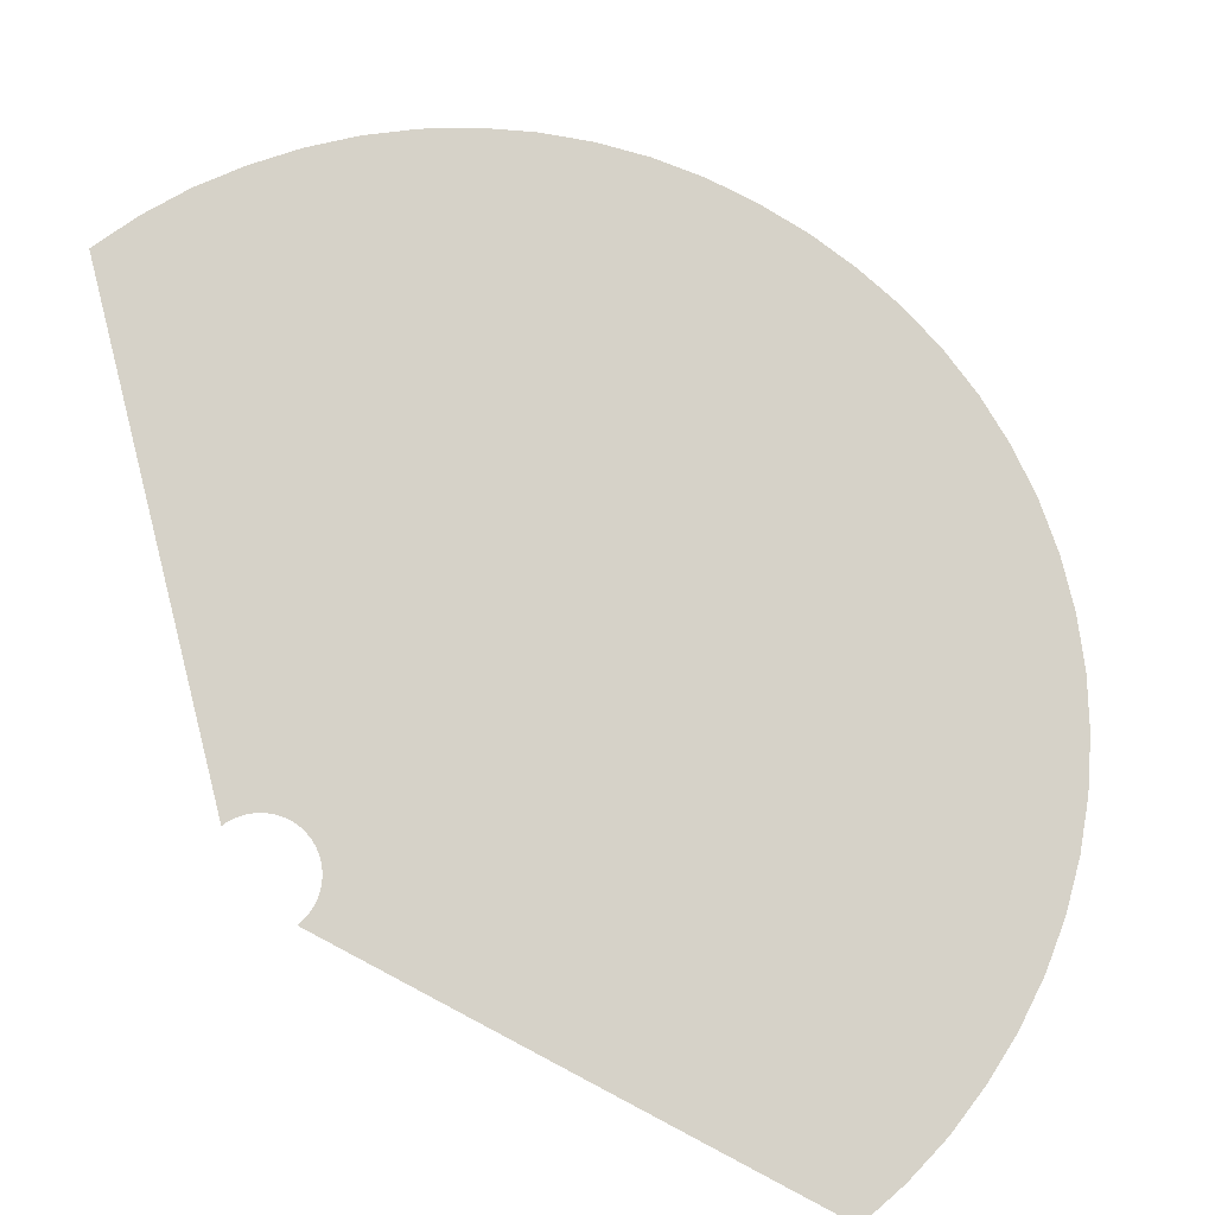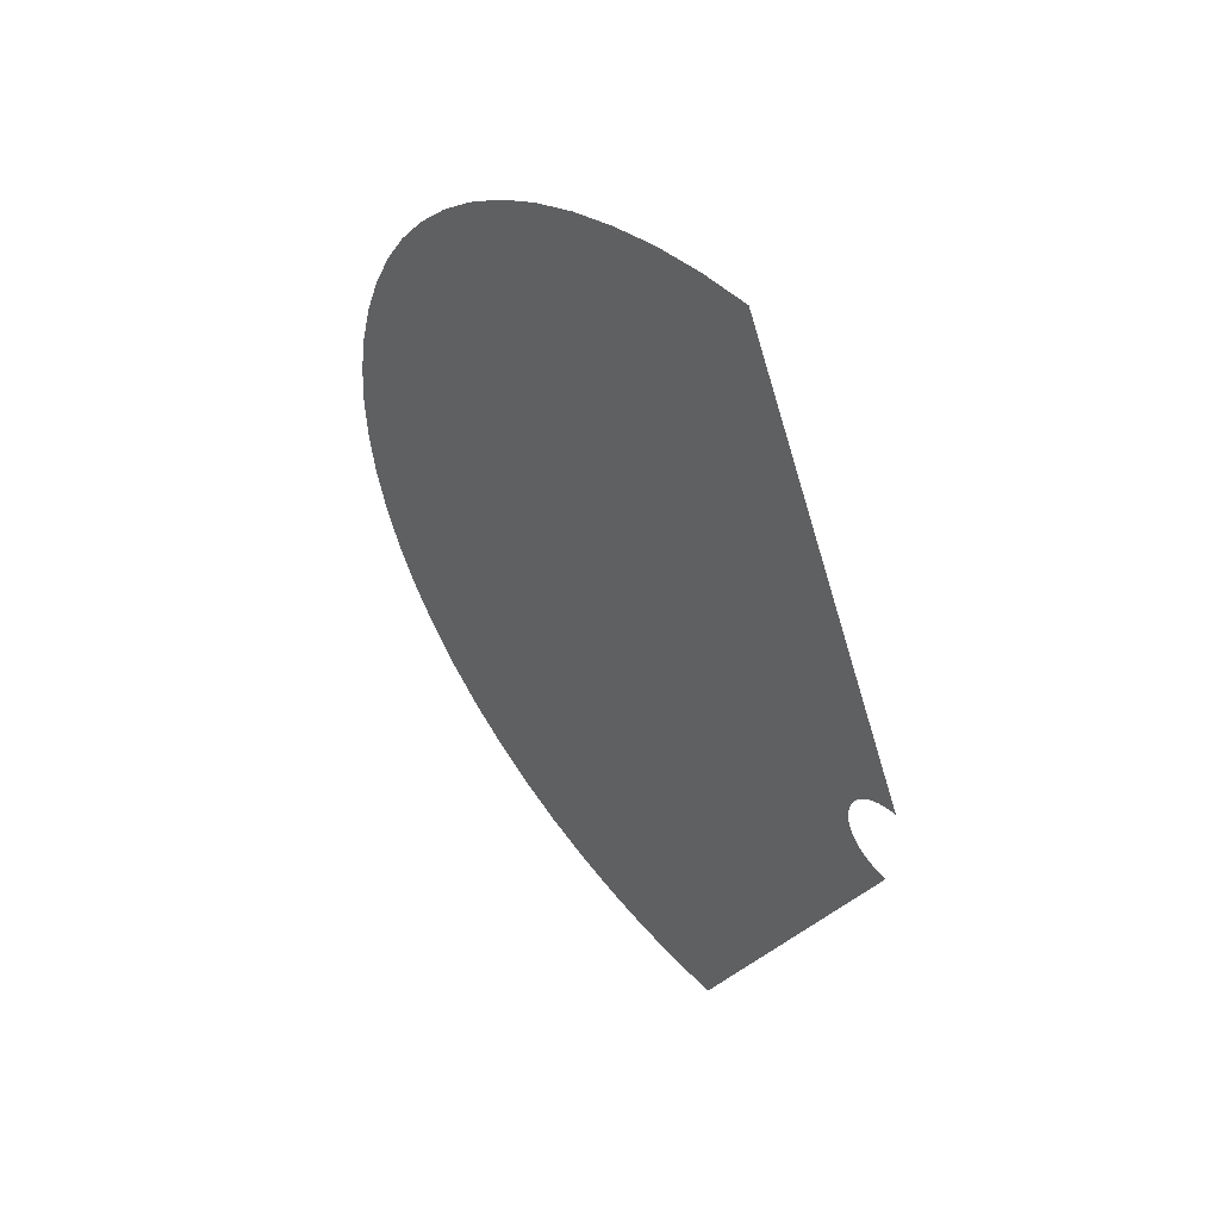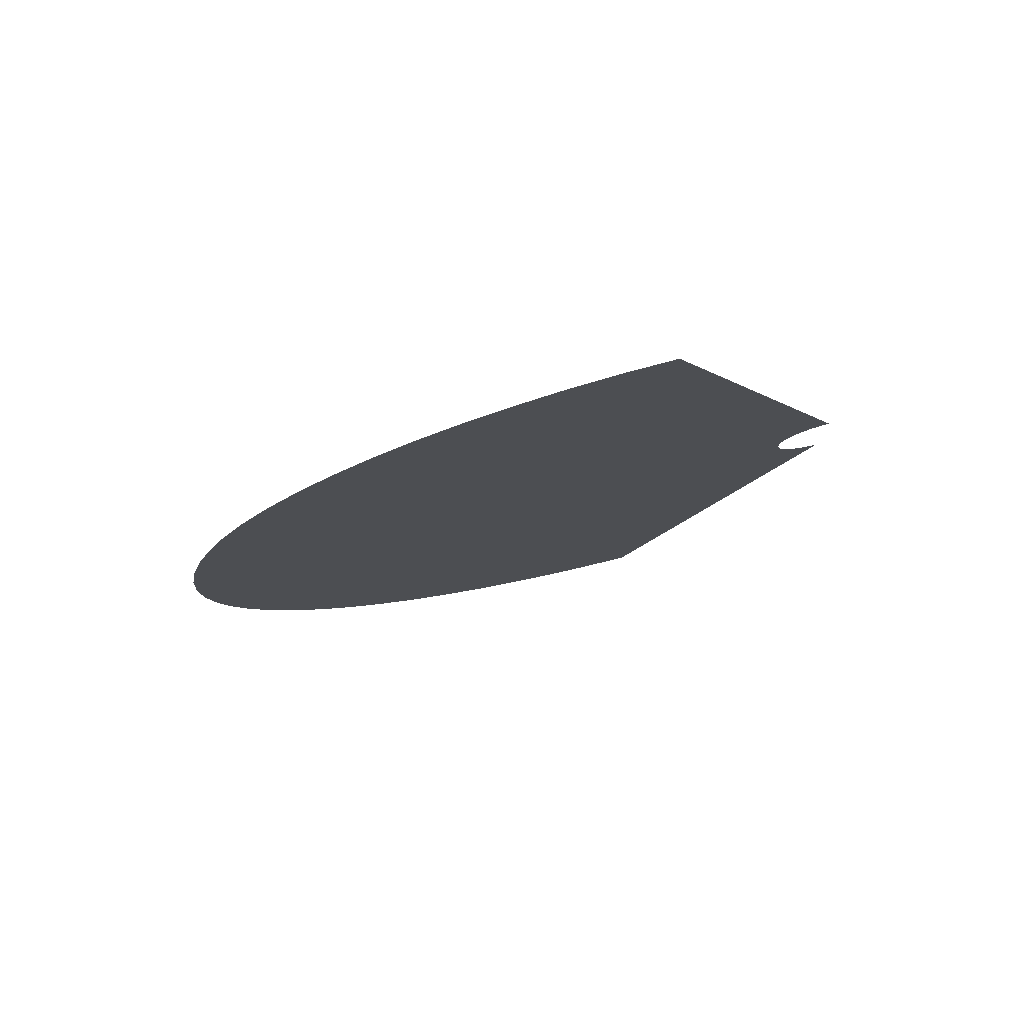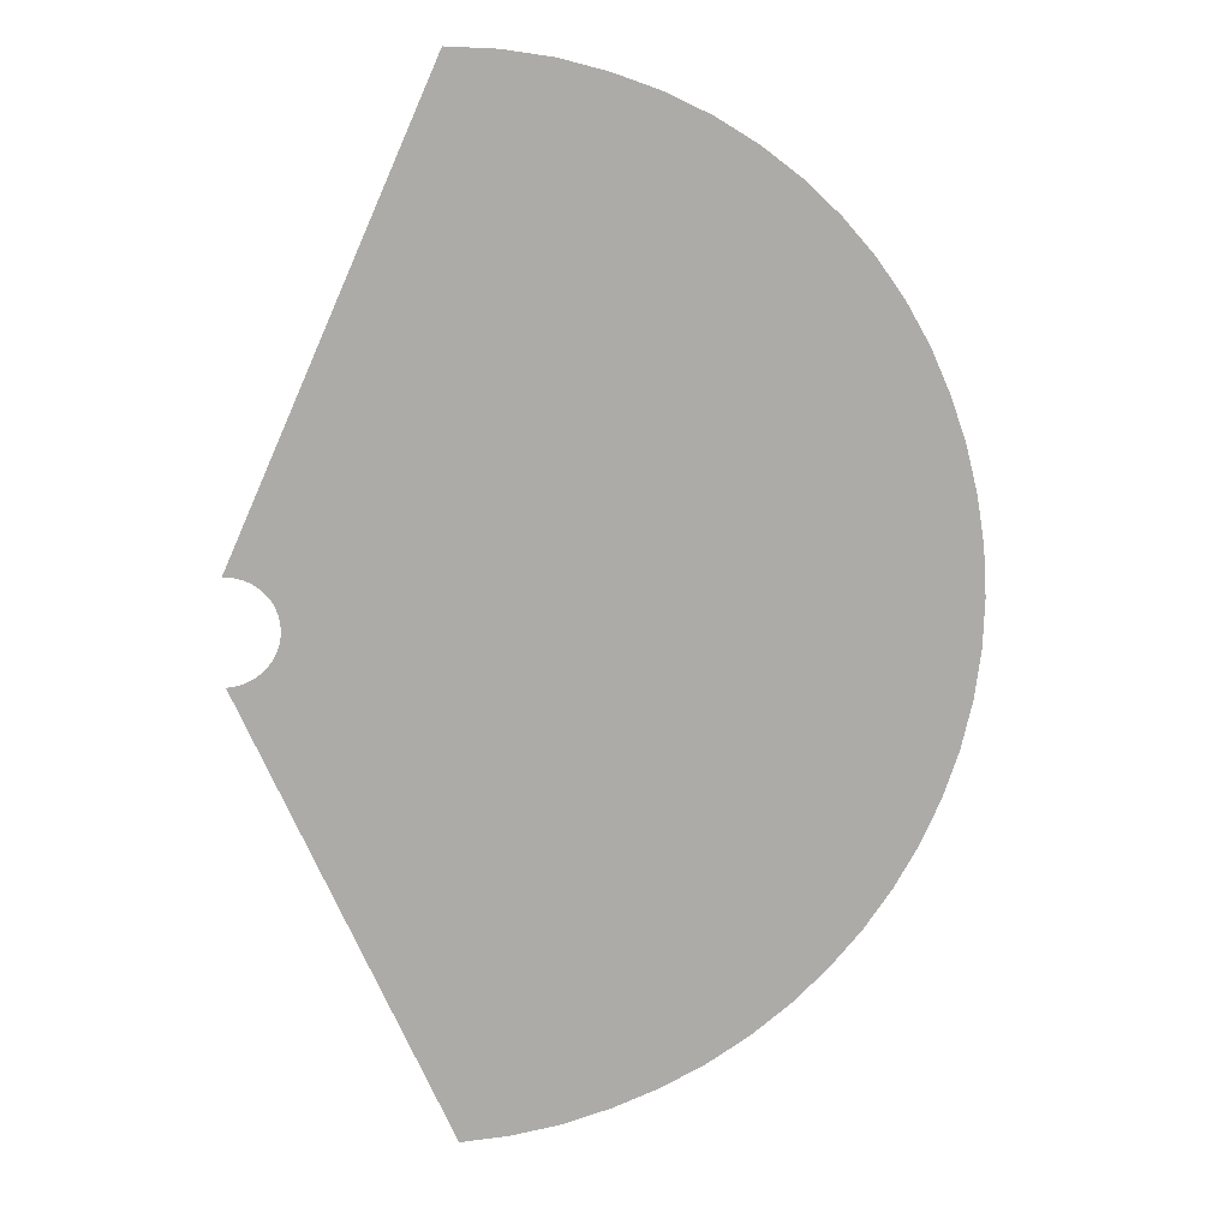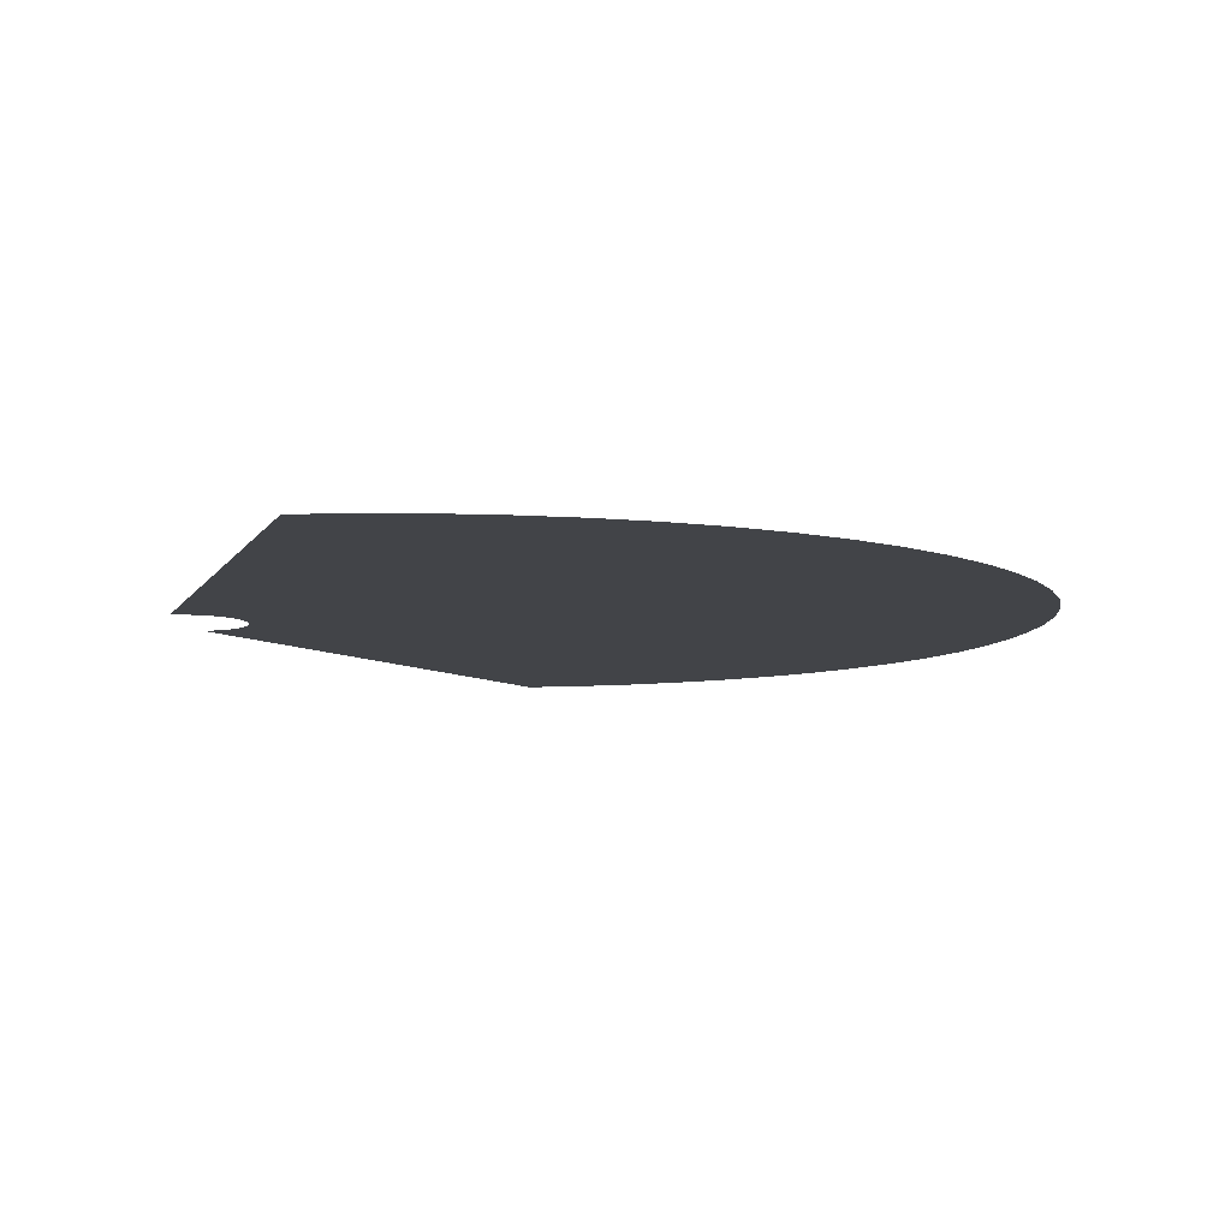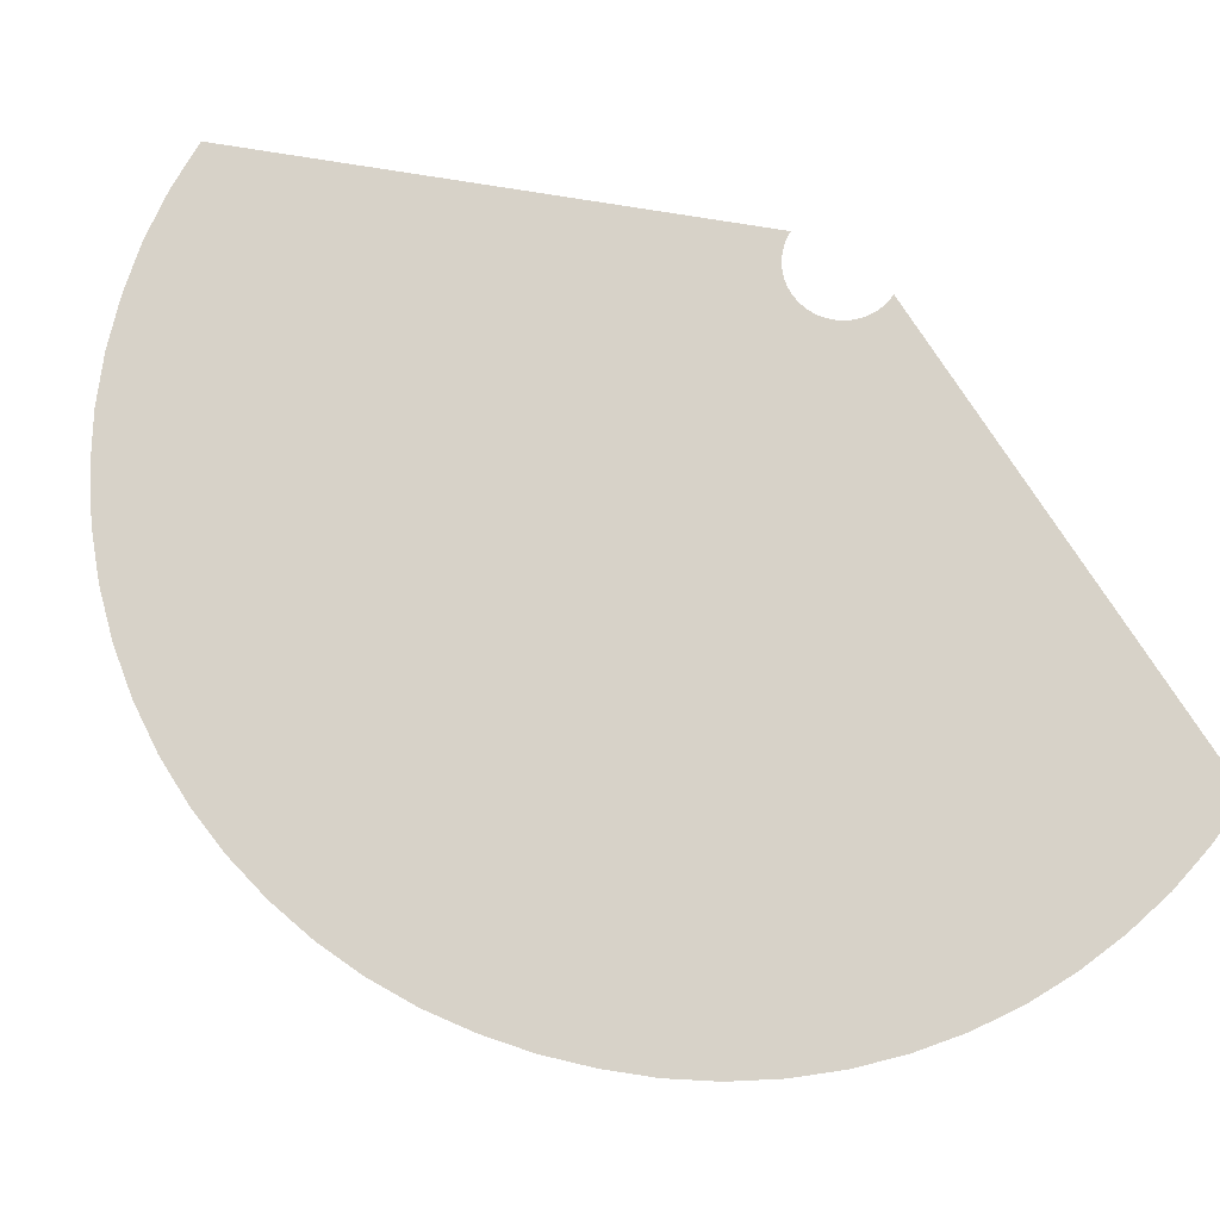
<metadata>
{"format":"obj","ext":"obj","renderer":"f3d","projection":"perspective","resolution":1024,"background":"white","views":[{"elev":78.1,"azim":-38.2,"up":"+Z"},{"elev":52.1,"azim":-133.0,"up":"+Y"},{"elev":79.0,"azim":165.7,"up":"+Y"},{"elev":13.9,"azim":-10.9,"up":"+Y"},{"elev":-7.7,"azim":7.4,"up":"+Z"},{"elev":77.3,"azim":123.1,"up":"+Z"}]}
</metadata>
<code>
g mesh_MegaSlash_GroundScorch_A
v 0.3617 0.3384 0
v 0.05681 0.08497 0
v 0.04821 0.09014 0
v 0.3277 0.3592 0
v 0.03912 0.09441 0
v 0.2917 0.3765 0
v 0.02966 0.09778 0
v 0.6102 0.6315 0
v 0.2542 0.3902 0
v 0.01999 0.1003 0
v 0.5471 0.6621 0
v 0.2157 0.4005 0
v 0.01006 0.1018 0
v 0.4812 0.6863 0
v 0.1762 0.4067 0
v 3.318e-05 0.1023 0
v 0.1362 0.4089 0
v 0.4135 0.7043 0
v 0.3439 0.7149 0
v 0.2736 0.7186 0
v 0.5121 1.024 0
v 0.4113 1.029 0
v 0.6118 1.009 0
v 0.709 0.9832 0
v 0.8038 0.9492 0
v 0.8947 0.9058 0
v 0.9807 0.8536 0
v 0.6697 0.5947 0
v 1.061 0.793 0
v 0.7251 0.5522 0
v 1.135 0.7248 0
v 0.3617 0.3384 0
v 0.7759 0.5044 0
v 1.201 0.6497 0
v 0.3934 0.3143 0
v 0.8217 0.4518 0
v 1.26 0.5684 0
v 0.4226 0.2872 0
v 0.06486 0.07899 0
v 0.07227 0.07224 0
v 0.4489 0.2574 0
v 0.8619 0.395 0
v 1.31 0.4818 0
v 0.4721 0.2252 0
v 0.07899 0.0648 0
v 0.08495 0.05674 0
v 0.8962 0.3346 0
v 1.351 0.3906 0
v 0.492 0.1909 0
v 0.09008 0.04813 0
v 0.9242 0.2711 0
v 1.385 0.2963 0
v 0.9458 0.2052 0
v 0.5084 0.1548 0
v 0.09435 0.03907 0
v 0.5212 0.1173 0
v 0.09772 0.02963 0
v 0.5315 0.07891 0
v 0.1002 0.01991 0
v 0.9645 0.1382 0
v 0.5379 0.03969 0
v 0.1016 0.01001 0
v 0.9766 0.06957 0
v 0.5404 -2.814e-07 0
v 0.1022 -6.853e-07 0
v 1.426 0.1002 0
v 1.41 0.1992 0
v 1.433 5.211e-07 0
v 0.9817 1.175e-07 0
v 0.9799 -0.06981 0
v 0.539 -0.03977 0
v 0.1017 -0.01001 0
v 0.5337 -0.07925 0
v 0.1002 -0.01993 0
v 0.9711 -0.1392 0
v 0.5245 -0.118 0
v 0.09781 -0.02966 0
v 0.9555 -0.2074 0
v 0.5116 -0.1557 0
v 0.09445 -0.03911 0
v 1.392 -0.2979 0
v 1.416 -0.2001 0
v 1.359 -0.3931 0
v 0.9331 -0.2737 0
v 0.9042 -0.3376 0
v 0.4949 -0.192 0
v 0.09018 -0.04818 0
v 0.4748 -0.2265 0
v 0.08504 -0.0568 0
v 0.869 -0.3983 0
v 0.4513 -0.2588 0
v 0.07907 -0.06487 0
v 0.828 -0.4553 0
v 0.4248 -0.2887 0
v 0.07235 -0.07231 0
v 0.7814 -0.5079 0
v 0.3954 -0.3159 0
v 0.06492 -0.07907 0
v 1.206 -0.6526 0
v 1.266 -0.5713 0
v 1.139 -0.7276 0
v 1.064 -0.7956 0
v 0.7297 -0.5557 0
v 0.9834 -0.8559 0
v 0.3634 -0.34 0
v 0.05687 -0.08506 0
v 0.6732 -0.5979 0
v 0.3634 -0.34 0
v 0.4248 -0.2887 0
v 0.7814 -0.5079 0
v 0.6732 -0.5979 0
v 0.8967 -0.9078 0
v 0.6128 -0.6343 0
v 0.8051 -0.9507 0
v 0.3292 -0.3609 0
v 0.04826 -0.09023 0
v 0.549 -0.6644 0
v 0.7098 -0.9844 0
v 0.293 -0.3782 0
v 0.03916 -0.09451 0
v 0.2552 -0.3918 0
v 0.02969 -0.09787 0
v 0.4825 -0.6881 0
v 0.6123 -1.01 0
v 0.4144 -0.706 0
v 0.5124 -1.025 0
v 0.2552 -0.3918 0
v 0.3446 -0.7165 0
v 0.4115 -1.029 0
v 0.2741 -0.7201 0
v 0.2166 -0.4021 0
v 0.1769 -0.4082 0
v 0.02 -0.1004 0
v 0.1367 -0.4104 0
v 0.01007 -0.1019 0
v 3.331e-05 -0.1024 0
v 0.2166 -0.4021 0
v 0.02969 -0.09787 0
v 0.02 -0.1004 0
v 0.4489 0.2574 0
v 0.07899 0.0648 0
v 0.07227 0.07224 0
v 0.4226 0.2872 0
v 0.3934 0.3143 0
v 0.06486 0.07899 0
v 0.05681 0.08497 0
v 0.4825 -0.6881 0
v 0.293 -0.3782 0
v 0.549 -0.6644 0
v 1.317 -0.4845 0
v 0.9331 -0.2737 0
v 1.359 -0.3931 0
v 1.266 -0.5713 0
v 0.869 -0.3983 0
v 1.429 -0.1004 0
v 0.9817 1.175e-07 0
v 1.433 5.211e-07 0
v 1.416 -0.2001 0
v 0.9711 -0.1392 0
v 1.41 0.1992 0
v 0.9645 0.1382 0
v 1.385 0.2963 0
v 0.6697 0.5947 0
v 0.3277 0.3592 0
v 0.6102 0.6315 0
g mesh_MegaSlash_GroundScorch_A_0
f 3 2 1
f 4 3 1
f 5 3 4
f 6 5 4
f 7 5 6
f 6 4 8
f 9 7 6
f 10 7 9
f 11 6 8
f 9 6 11
f 12 10 9
f 13 10 12
f 14 9 11
f 12 9 14
f 15 13 12
f 16 13 15
f 17 16 15
f 15 12 18
f 18 12 14
f 17 15 19
f 19 15 18
f 20 17 19
f 20 19 21
f 22 20 21
f 21 19 23
f 19 18 23
f 23 18 24
f 18 14 24
f 24 14 25
f 14 11 25
f 25 11 26
f 11 8 26
f 26 8 27
f 8 28 27
f 27 28 29
f 28 30 29
f 29 30 31
f 28 32 30
f 30 33 31
f 31 33 34
f 32 35 30
f 30 35 33
f 33 36 34
f 34 36 37
f 35 38 33
f 33 38 36
f 35 39 38
f 39 40 38
f 38 41 36
f 36 42 37
f 36 41 42
f 37 42 43
f 41 44 42
f 41 45 44
f 45 46 44
f 42 47 43
f 42 44 47
f 43 47 48
f 44 46 49
f 44 49 47
f 46 50 49
f 47 51 48
f 47 49 51
f 48 51 52
f 51 53 52
f 49 50 54
f 49 54 51
f 51 54 53
f 50 55 54
f 54 55 56
f 54 56 53
f 55 57 56
f 56 57 58
f 57 59 58
f 53 56 60
f 56 58 60
f 58 59 61
f 59 62 61
f 60 58 63
f 58 61 63
f 61 62 64
f 62 65 64
f 60 63 66
f 67 60 66
f 66 63 68
f 63 69 68
f 63 61 69
f 61 64 69
f 69 64 70
f 64 65 71
f 64 71 70
f 65 72 71
f 71 72 73
f 72 74 73
f 70 71 75
f 71 73 75
f 73 74 76
f 74 77 76
f 75 73 78
f 73 76 78
f 76 77 79
f 77 80 79
f 75 78 81
f 82 75 81
f 81 78 83
f 78 84 83
f 78 76 84
f 76 79 84
f 84 79 85
f 79 80 86
f 79 86 85
f 80 87 86
f 86 87 88
f 87 89 88
f 85 86 90
f 86 88 90
f 88 89 91
f 89 92 91
f 90 88 93
f 88 91 93
f 91 92 94
f 92 95 94
f 91 94 96
f 93 91 96
f 94 95 97
f 95 98 97
f 90 93 99
f 100 90 99
f 99 93 101
f 93 96 101
f 101 96 102
f 96 103 102
f 102 103 104
f 97 98 105
f 98 106 105
f 103 97 107
f 97 108 107
f 109 97 103
f 110 109 103
f 103 111 104
f 104 111 112
f 111 113 112
f 111 105 113
f 112 113 114
f 105 106 115
f 105 115 113
f 106 116 115
f 113 117 114
f 113 115 117
f 114 117 118
f 115 116 119
f 115 119 117
f 116 120 119
f 119 120 121
f 120 122 121
f 117 123 118
f 118 123 124
f 123 125 124
f 124 125 126
f 123 127 125
f 125 128 126
f 126 128 129
f 128 130 129
f 127 131 125
f 125 131 128
f 128 132 130
f 131 132 128
f 131 133 132
f 132 134 130
f 133 135 132
f 132 135 134
f 135 136 134
f 127 138 137
f 138 139 137
f 142 141 140
f 143 142 140
f 146 145 144
f 32 146 144
f 149 148 147
f 148 121 147
f 152 151 150
f 151 85 150
f 150 85 153
f 85 154 153
f 157 156 155
f 156 70 155
f 155 70 158
f 70 159 158
f 53 161 160
f 162 53 160
f 165 164 163
f 164 1 163

</code>
